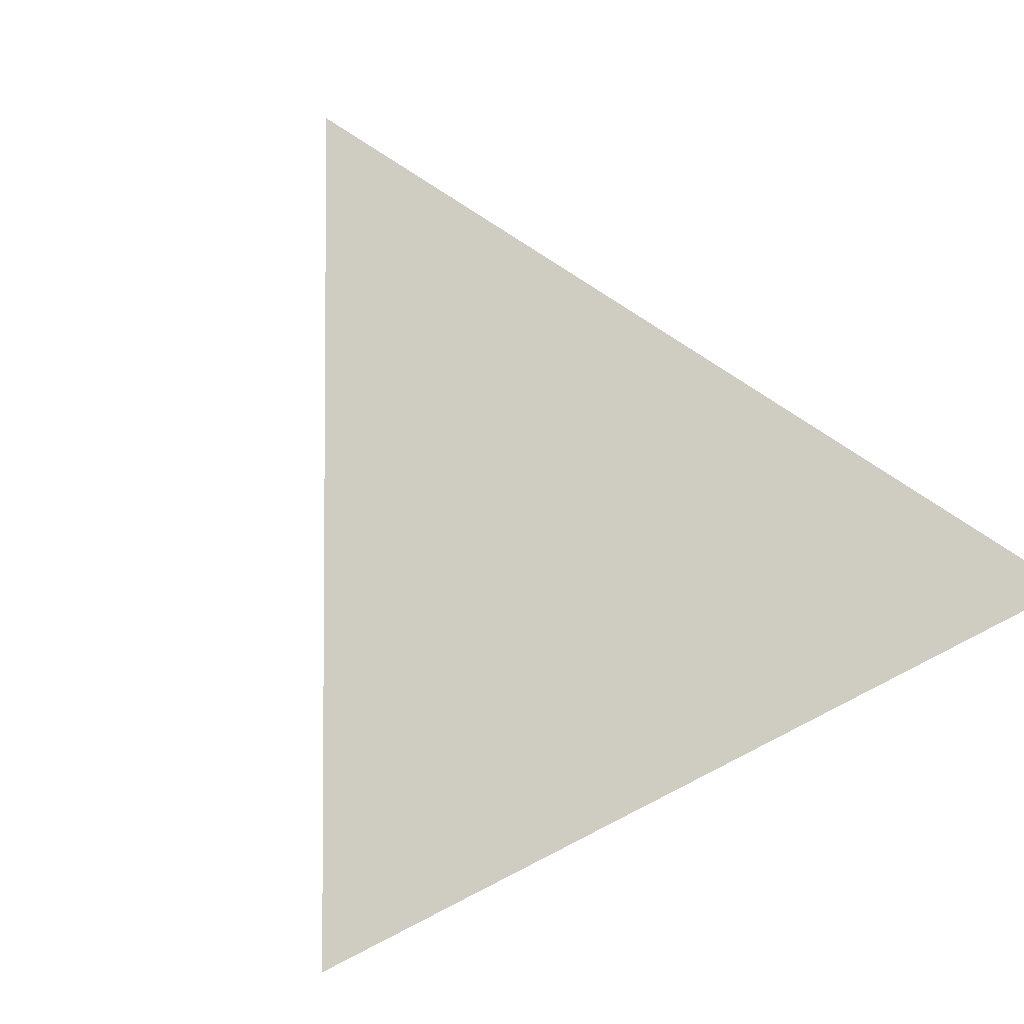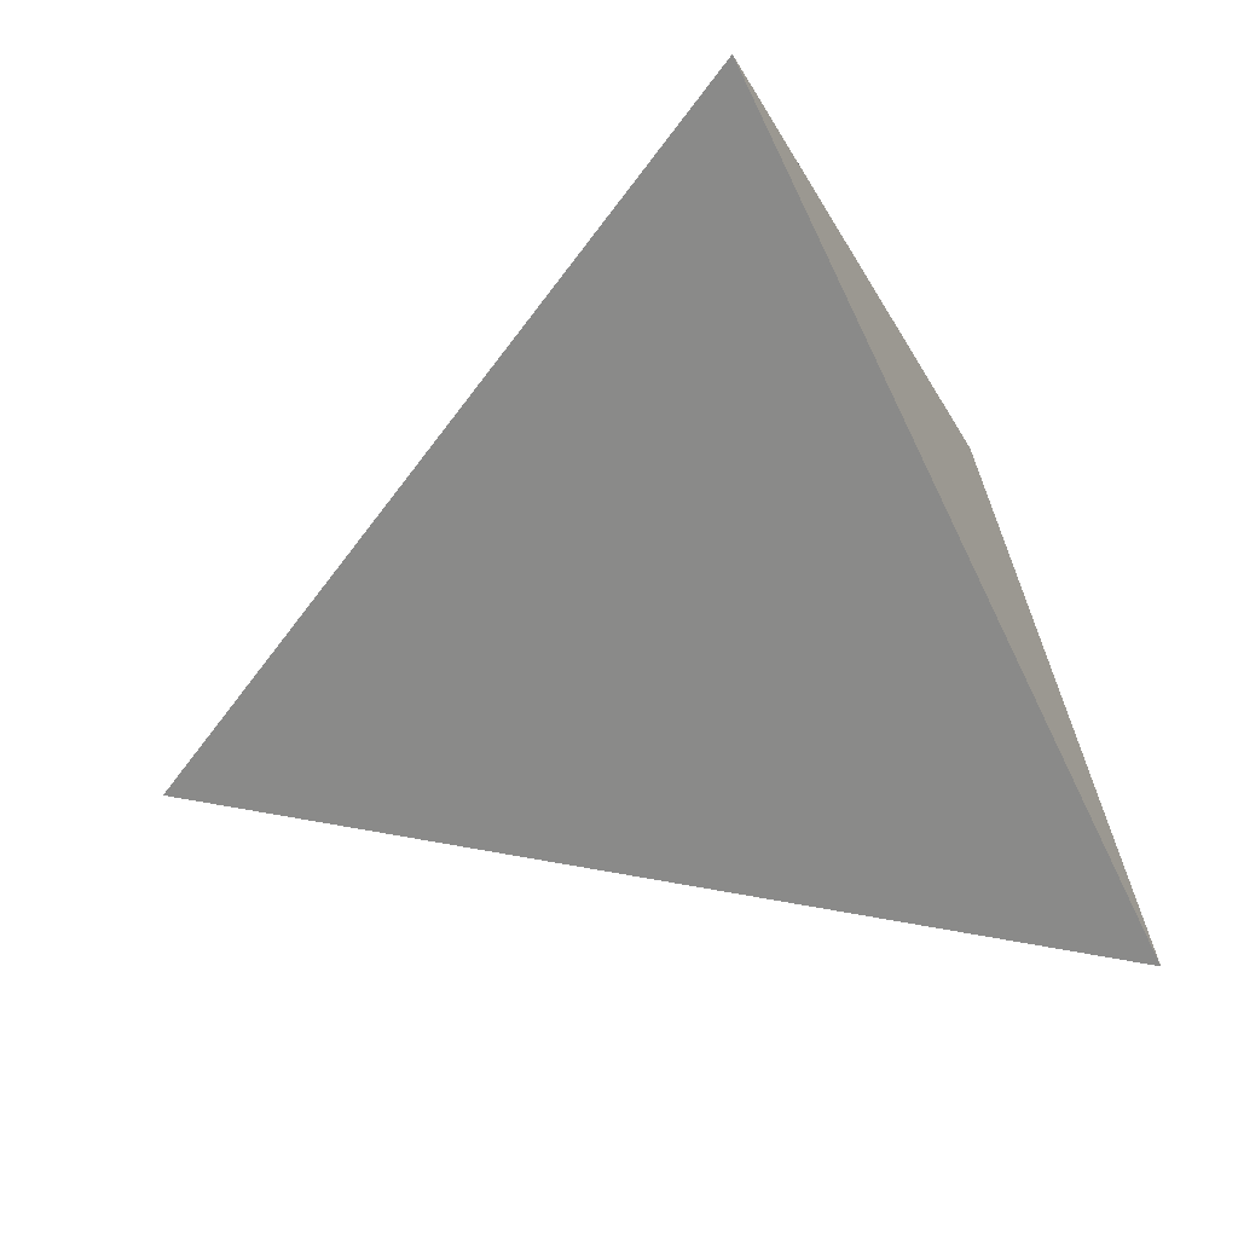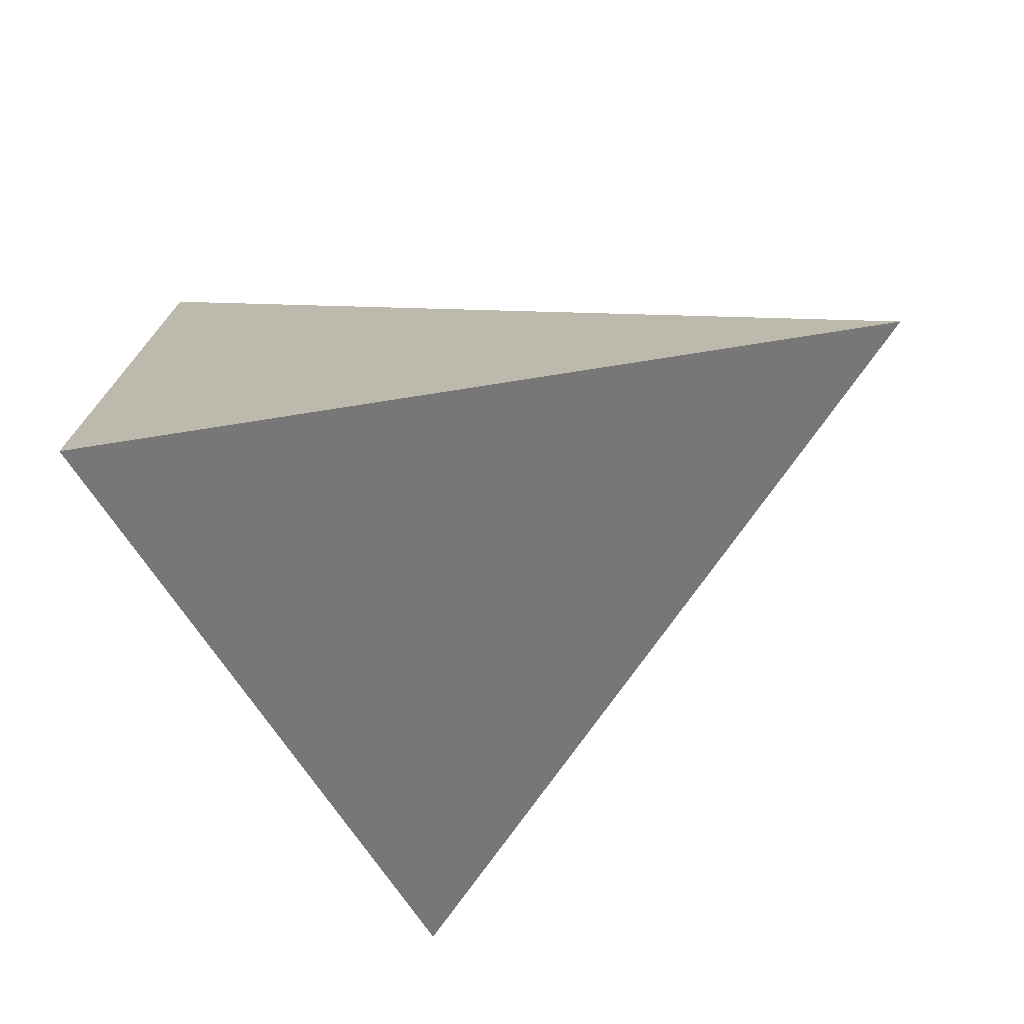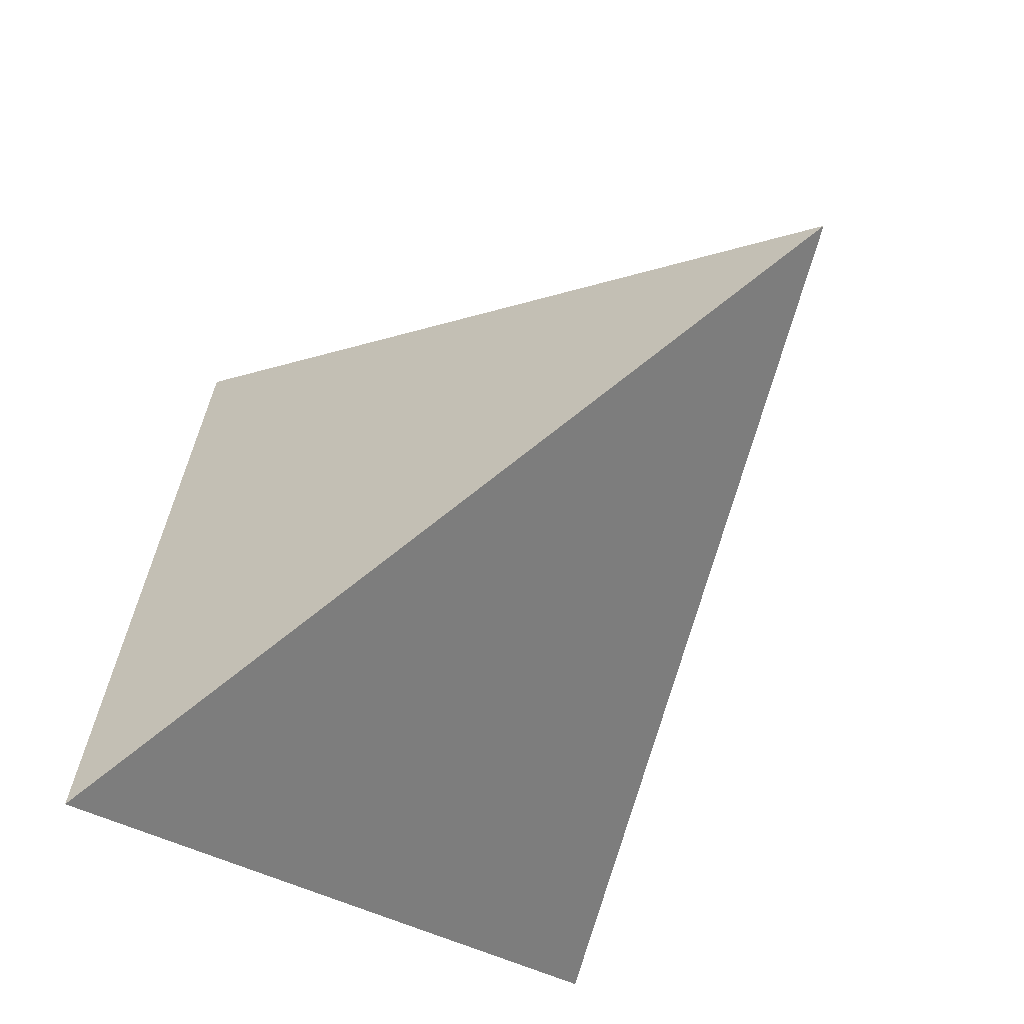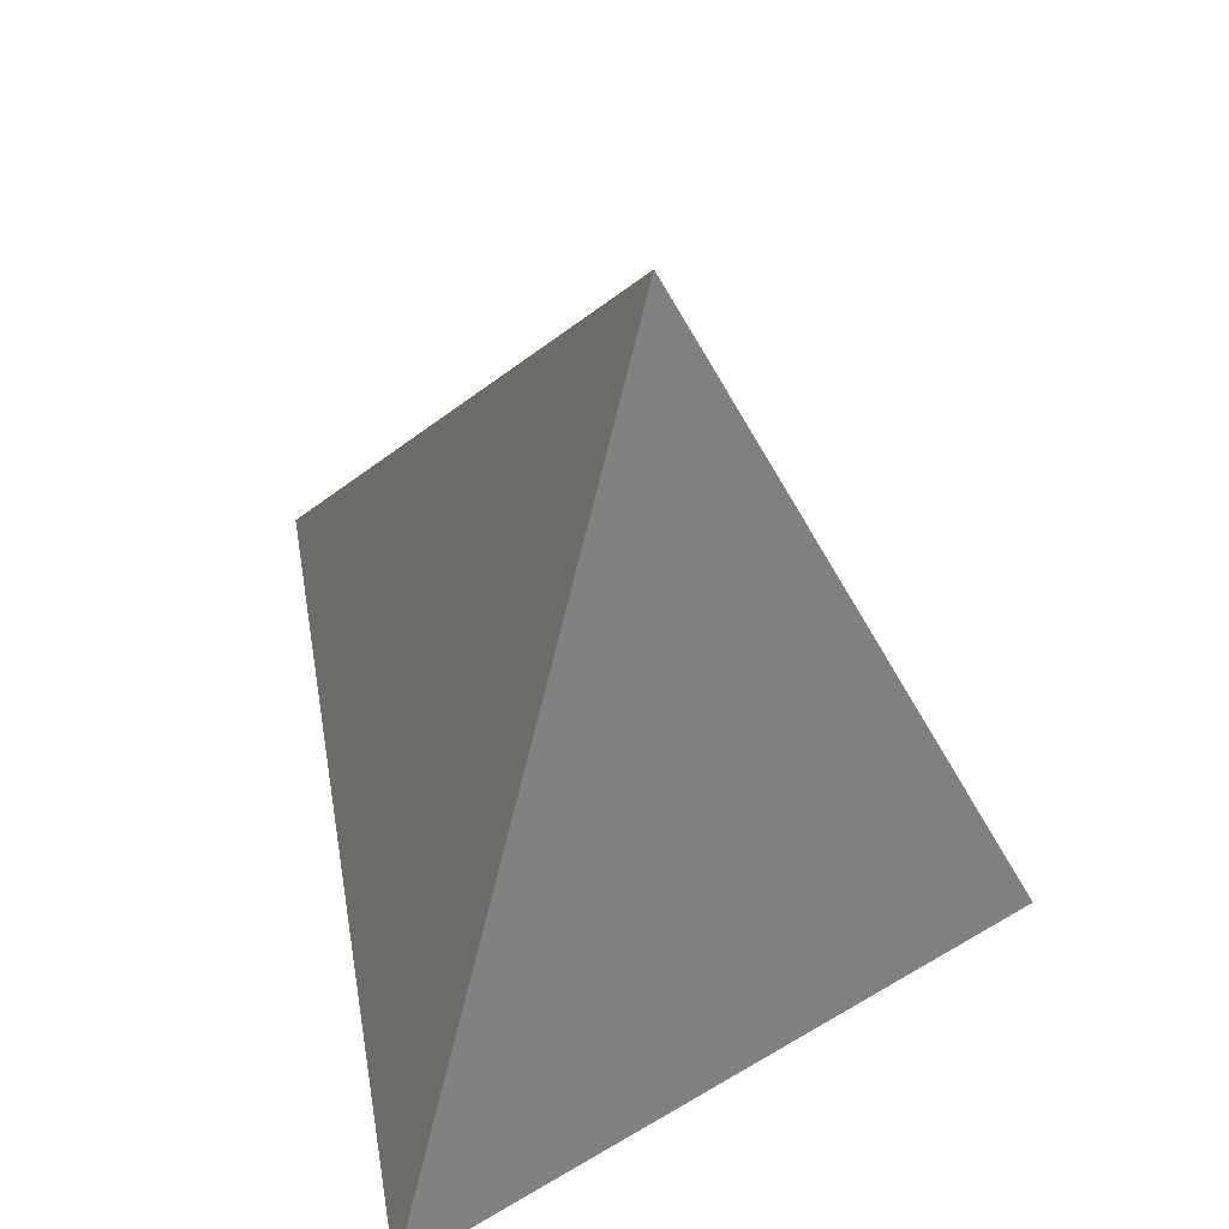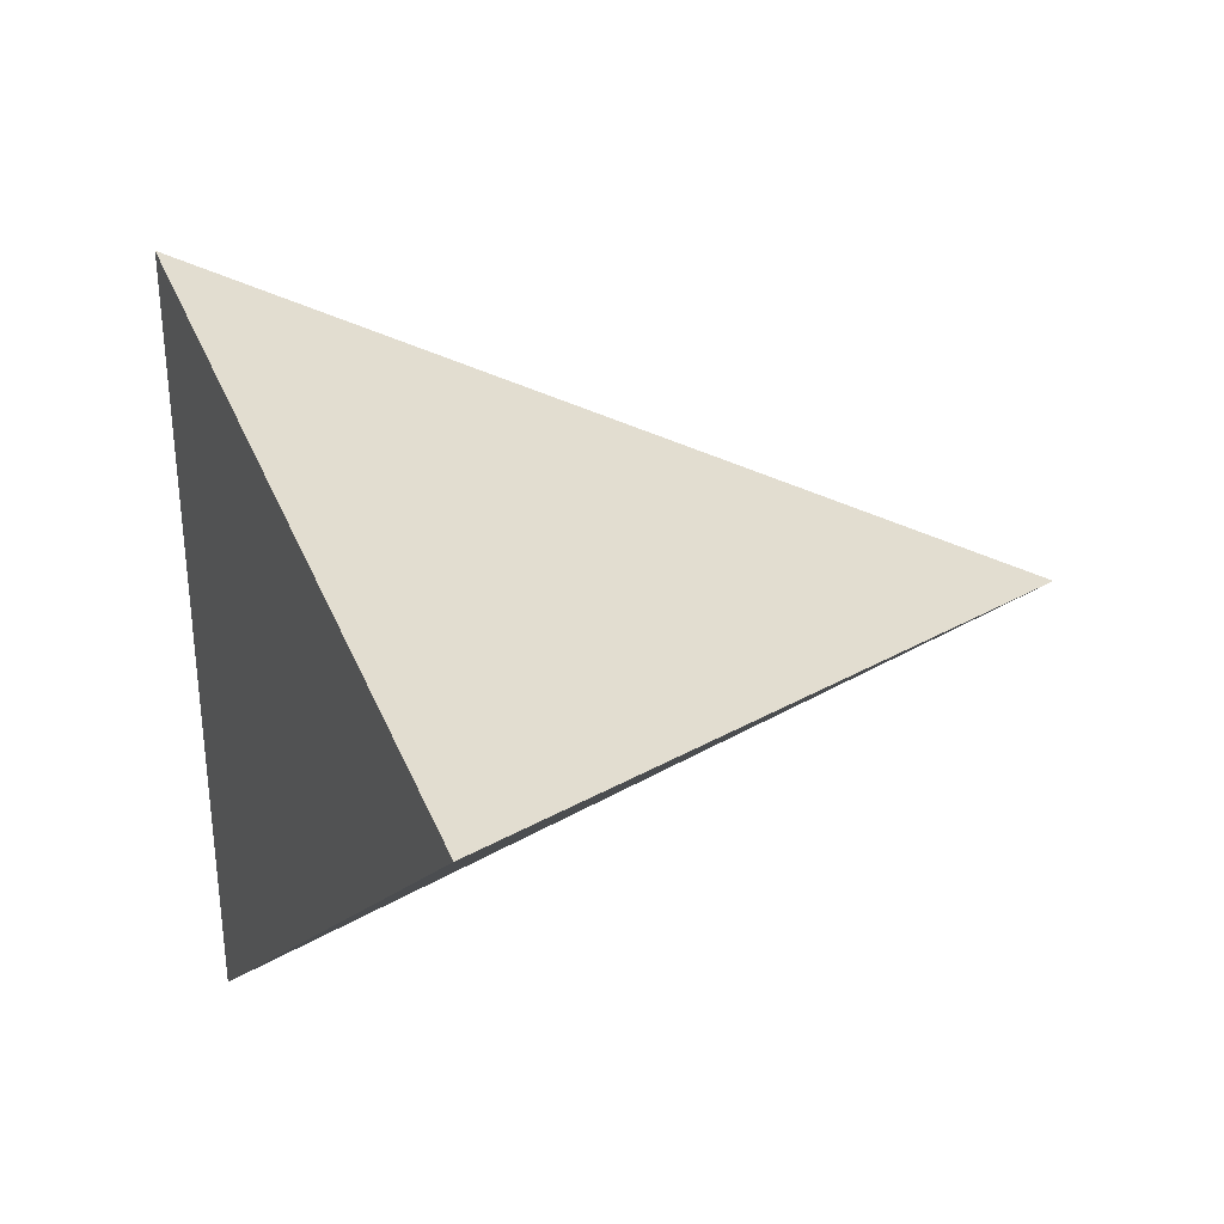
<metadata>
{"format":"obj","ext":"obj","renderer":"f3d","projection":"perspective","resolution":1024,"background":"white","views":[{"elev":-69.7,"azim":135.6,"up":"+Y"},{"elev":76.0,"azim":175.2,"up":"+Z"},{"elev":70.0,"azim":-3.8,"up":"+Y"},{"elev":-78.7,"azim":58.3,"up":"+Z"},{"elev":-53.8,"azim":98.3,"up":"+Z"},{"elev":-21.0,"azim":-0.2,"up":"+Y"}]}
</metadata>
<code>
v -0.6829 0.7199 0.124
v -0.5979 -0.4079 -0.69
v -0.09449 -0.5981 0.7958
v 0.9409 0.2365 -0.2425
f 1 2 3
f 4 2 1
f 3 4 1
f 4 3 2

</code>
